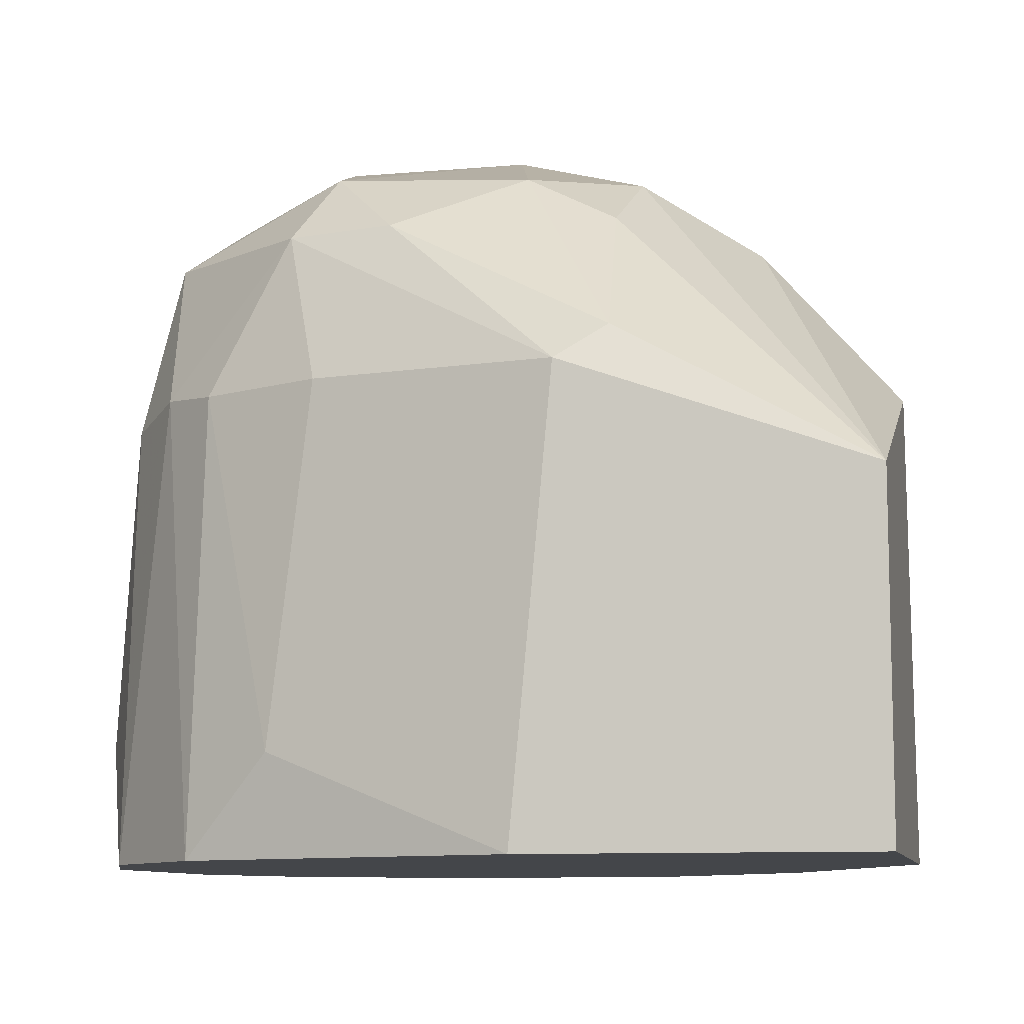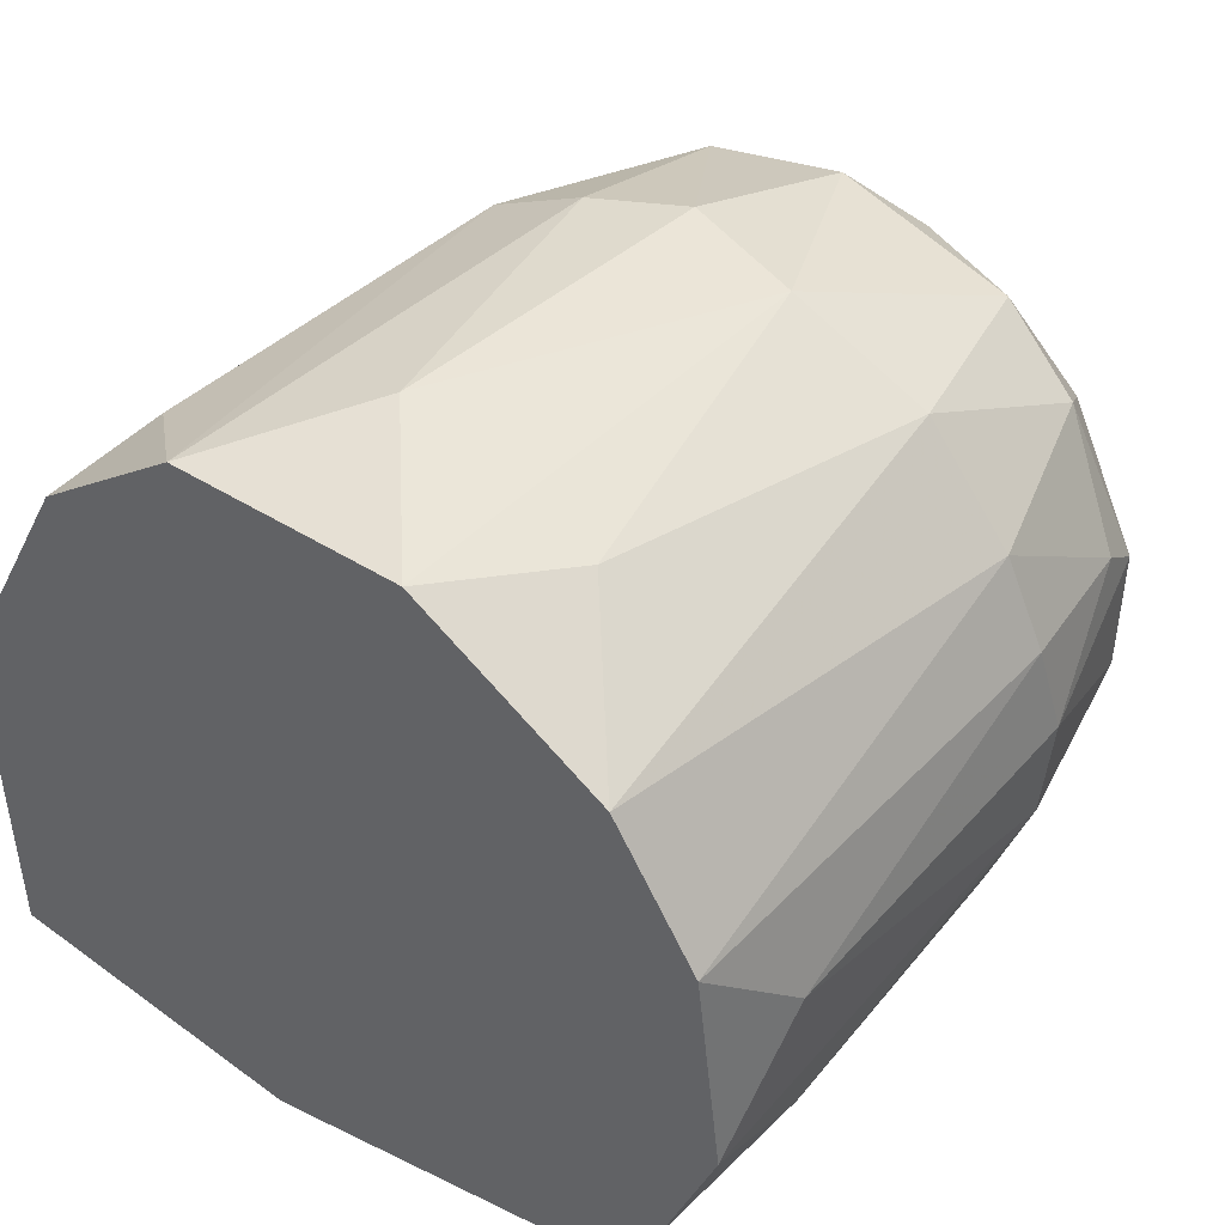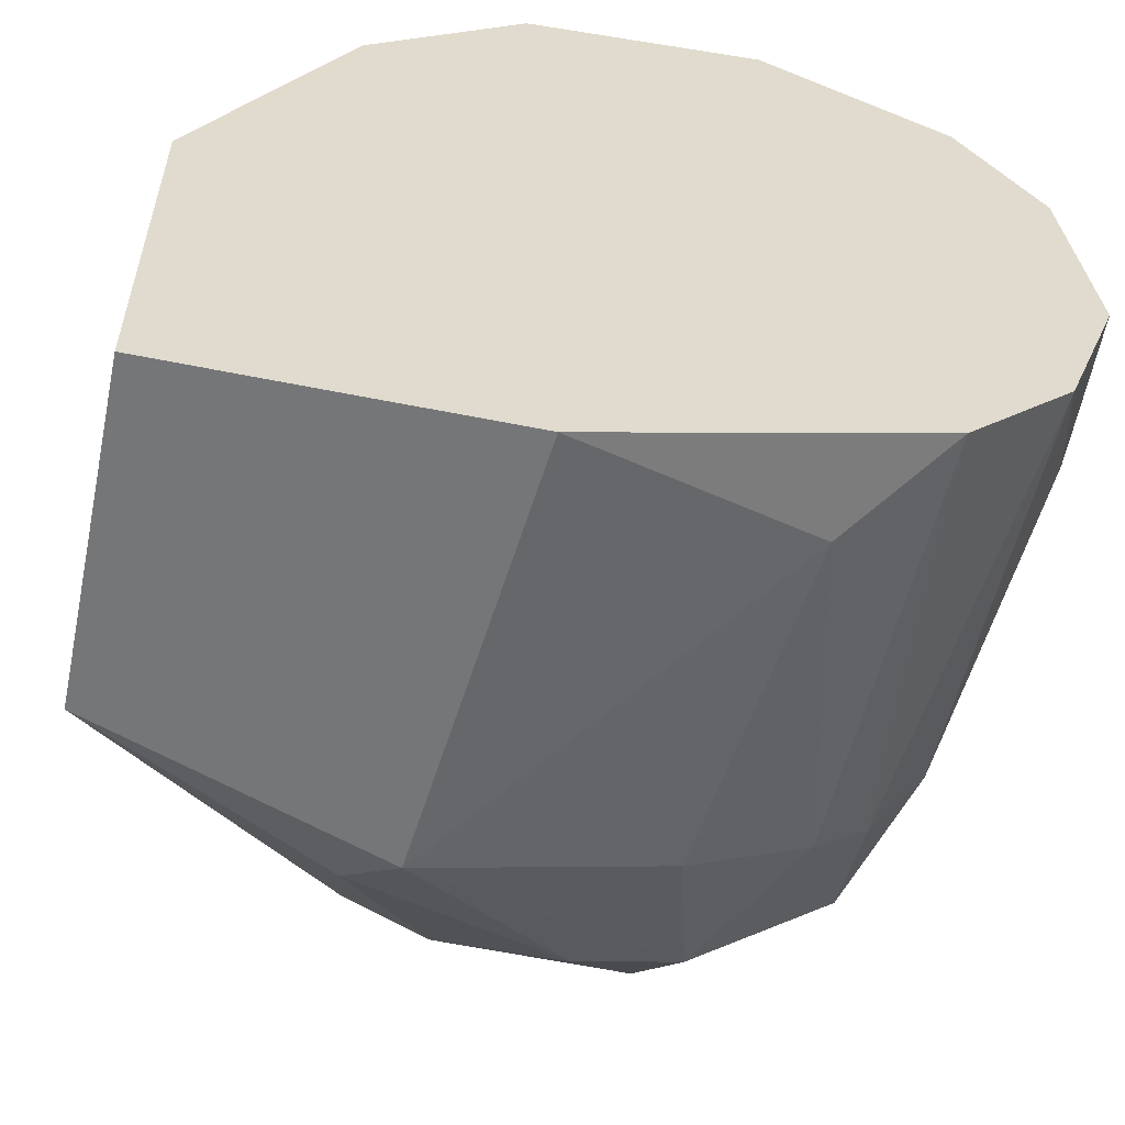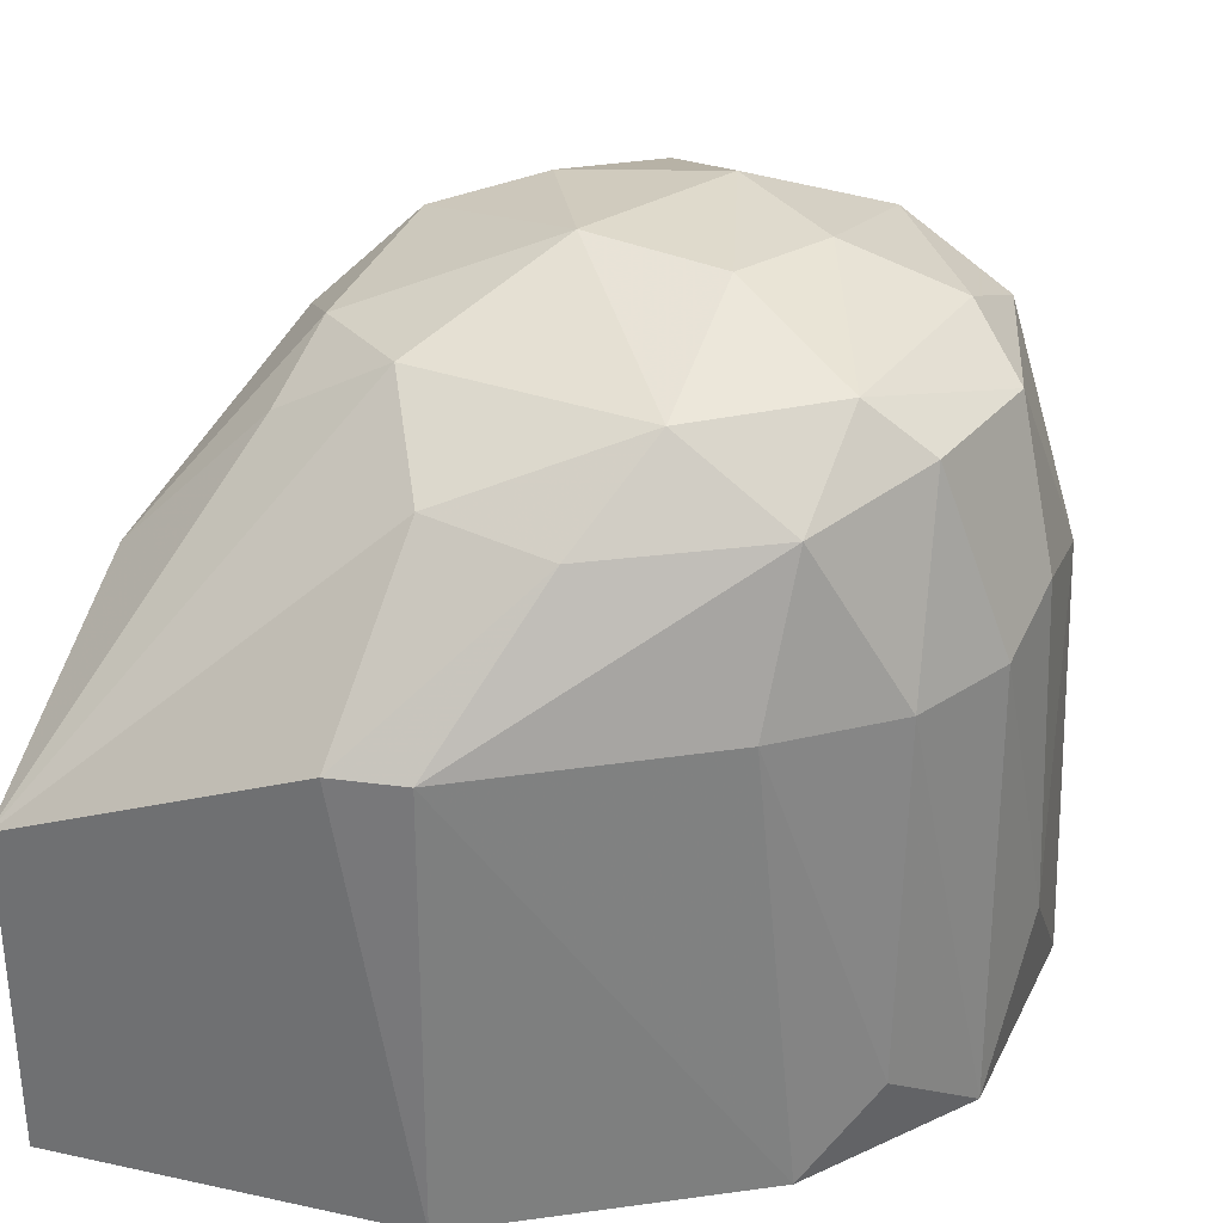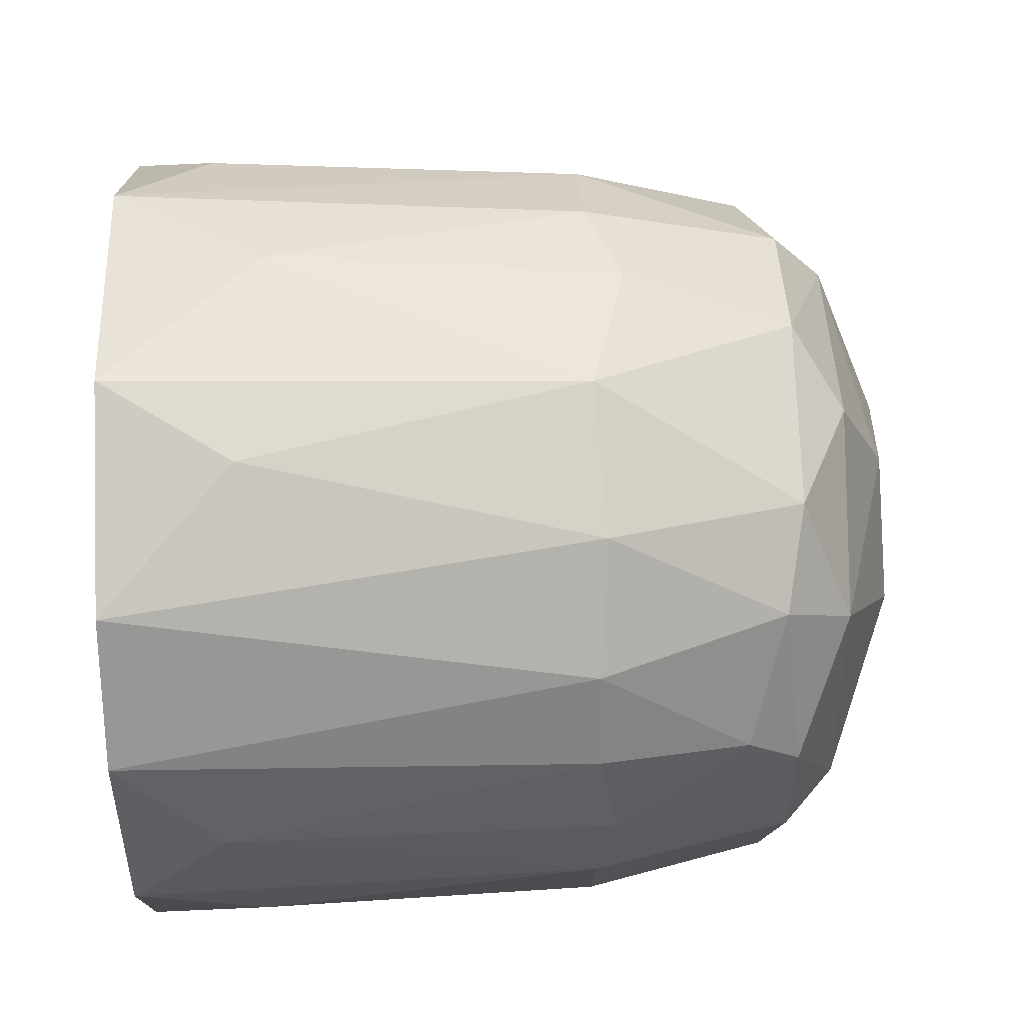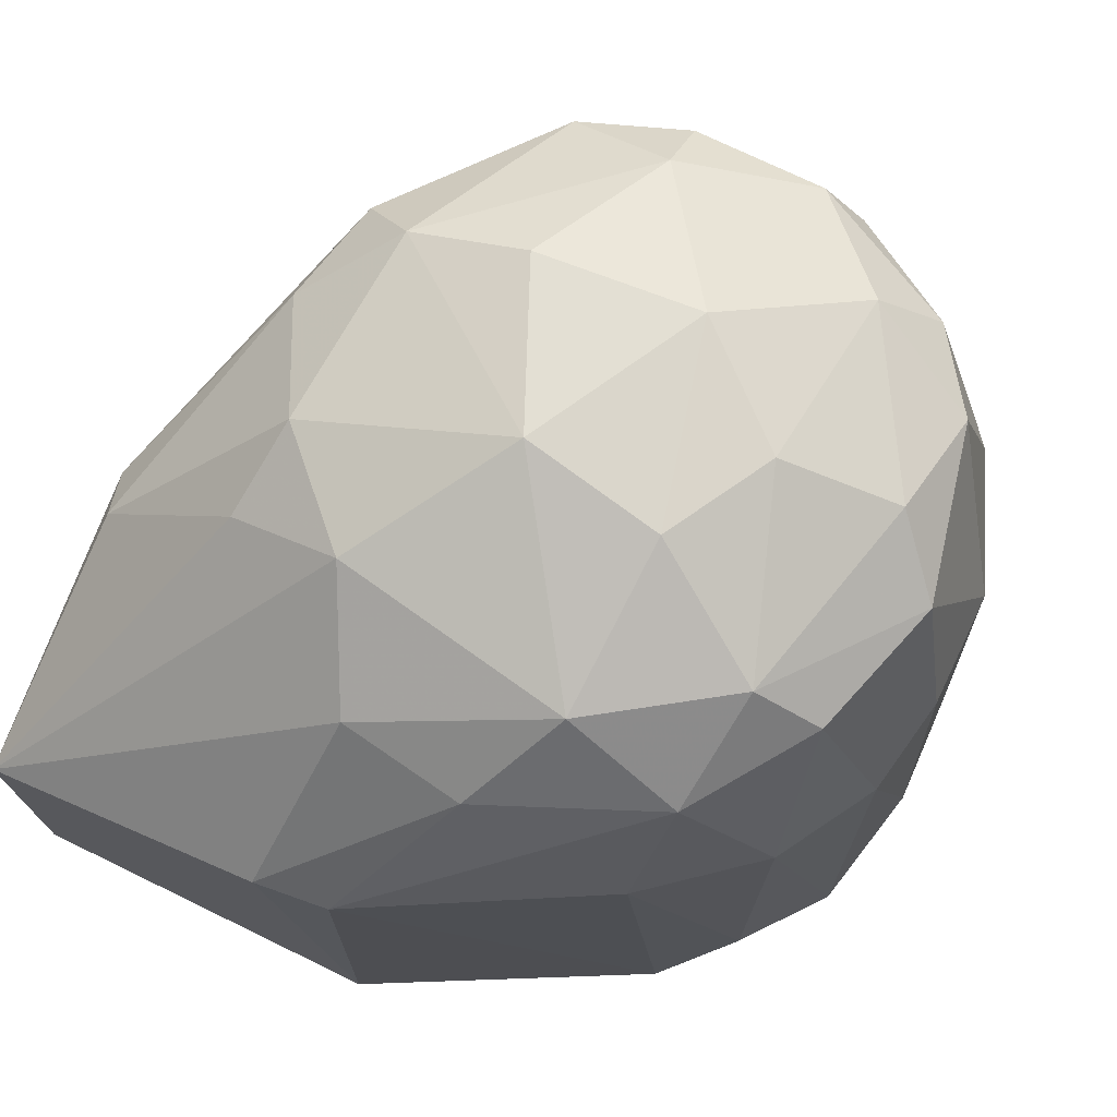
<metadata>
{"format":"obj","ext":"obj","renderer":"f3d","projection":"perspective","resolution":1024,"background":"white","views":[{"elev":-9.7,"azim":-167.9,"up":"+Y"},{"elev":45.9,"azim":40.1,"up":"+Z"},{"elev":-56.7,"azim":-11.9,"up":"+Z"},{"elev":31.7,"azim":-73.0,"up":"+Y"},{"elev":55.7,"azim":88.4,"up":"+Z"},{"elev":73.6,"azim":-64.1,"up":"+Y"}]}
</metadata>
<code>
v 0.1137 0.1016 0.02336
v 0.1137 0.06744 0.04409
v 0.1137 0.000432 -0.04728
v 0.1125 0.06744 -0.04484
v 0.07597 0.07109 0.05262
v 0.1381 0.01507 0.007527
v 0.1381 0.000432 -0.008287
v 0.1296 0.06622 -0.02657
v 0.1296 0.08692 0.01606
v 0.1296 0.000432 -0.03144
v 0.1284 0.09424 0.00997
v 0.1284 0.09424 -0.009503
v 0.1064 0.09424 0.04043
v 0.03454 0.0918 -0.01559
v 0.03454 0.06743 0.02581
v 0.1223 0.000432 0.04043
v 0.121 0.06865 -0.03753
v 0.08571 0.1089 0.02093
v 0.05038 0.07109 -0.06189
v 0.1235 0.09181 -0.02535
v 0.06622 0.09911 -0.03875
v 0.04307 0.09059 0.02825
v 0.04552 0.1016 0.01119
v 0.1186 0.09181 0.03191
v 0.0577 0.06621 -0.06434
v 0.09546 0.1015 -0.03632
v 0.09424 0.000454 0.05506
v 0.09424 0.06622 0.05261
v 0.09424 0.06743 -0.05336
v 0.05891 0.000432 0.0514
v 0.05891 0.1015 0.03069
v 0.03576 0.000443 0.0319
v 0.01383 0.06743 -0.02048
v 0.01383 0.05038 -0.06433
v 0.01383 0.000432 -0.06433
v 0.01383 0.000432 -0.009514
v 0.1332 0.06622 0.0185
v 0.06014 0.09424 0.04044
v 0.07354 0.02237 0.05506
v 0.07354 0.1113 -0.008287
v 0.08936 0.1015 0.038
v 0.05282 0.0918 -0.04118
v 0.0516 0.1016 -0.02413
v 0.01506 0.06743 -0.009514
v 0.1271 0.06622 0.03068
v 0.0309 0.000443 -0.06434
v 0.1052 0.01872 0.05139
v 0.03211 0.08937 0.002665
v 0.08083 0.09424 0.04652
v 0.04429 0.01262 0.04166
v 0.06989 0.1101 0.01241
v 0.04795 0.06621 0.04164
v 0.1198 0.1016 -0.009503
v 0.0845 0.09058 -0.04849
v 0.09789 0.1076 -0.01925
v 0.1357 0.06865 0.005096
v 0.1357 0.06622 -0.008287
v 0.1357 0.01872 -0.01803
v 0.1003 0.09058 -0.04484
v 0.1003 0.01507 -0.05337
v 0.1344 0.000432 0.02215
v 0.09912 0.1101 0.005096
v 0.06379 0.000454 -0.06433
v 0.06257 0.06622 0.05019
f 8 10 17
f 2 45 24
f 45 9 24
f 20 8 17
f 1 13 24
f 49 38 5
f 4 59 17
f 3 4 17
f 59 20 17
f 28 49 5
f 13 2 24
f 10 3 17
f 31 18 51
f 38 49 31
f 18 62 51
f 62 40 51
f 40 23 51
f 26 55 53
f 20 26 53
f 62 1 53
f 55 62 53
f 12 20 53
f 22 38 31
f 23 22 31
f 28 27 47
f 2 28 47
f 38 64 5
f 23 31 51
f 64 39 5
f 53 1 11
f 32 30 50
f 6 57 56
f 57 12 56
f 9 37 56
f 1 24 11
f 24 9 11
f 12 53 11
f 16 2 47
f 21 19 42
f 19 34 42
f 43 21 42
f 34 43 42
f 23 14 48
f 14 33 48
f 39 28 5
f 44 22 48
f 22 23 48
f 10 8 58
f 8 57 58
f 57 7 58
f 7 10 58
f 18 31 41
f 31 49 41
f 49 13 41
f 13 1 41
f 1 18 41
f 52 15 50
f 30 52 50
f 15 32 50
f 33 44 48
f 27 16 47
f 43 34 14
f 54 25 19
f 10 35 3
f 28 2 13
f 49 28 13
f 22 15 52
f 30 64 52
f 32 15 44
f 15 22 44
f 36 32 44
f 33 36 44
f 30 61 16
f 27 30 16
f 61 10 7
f 43 40 21
f 40 43 23
f 25 60 63
f 46 25 63
f 35 46 63
f 36 61 30
f 32 36 30
f 46 34 25
f 35 61 36
f 33 35 36
f 35 10 61
f 35 33 34
f 46 35 34
f 12 11 56
f 37 6 56
f 60 4 3
f 35 63 3
f 63 60 3
f 8 20 12
f 25 34 19
f 20 59 26
f 59 54 26
f 21 40 26
f 54 21 26
f 40 55 26
f 37 61 6
f 7 57 6
f 61 7 6
f 59 4 29
f 25 59 29
f 4 60 29
f 60 25 29
f 21 54 19
f 18 1 62
f 61 37 45
f 37 9 45
f 16 61 45
f 2 16 45
f 25 54 59
f 23 43 14
f 34 33 14
f 27 28 39
f 64 30 39
f 30 27 39
f 52 64 38
f 22 52 38
f 57 8 12
f 55 40 62
f 11 9 56

</code>
